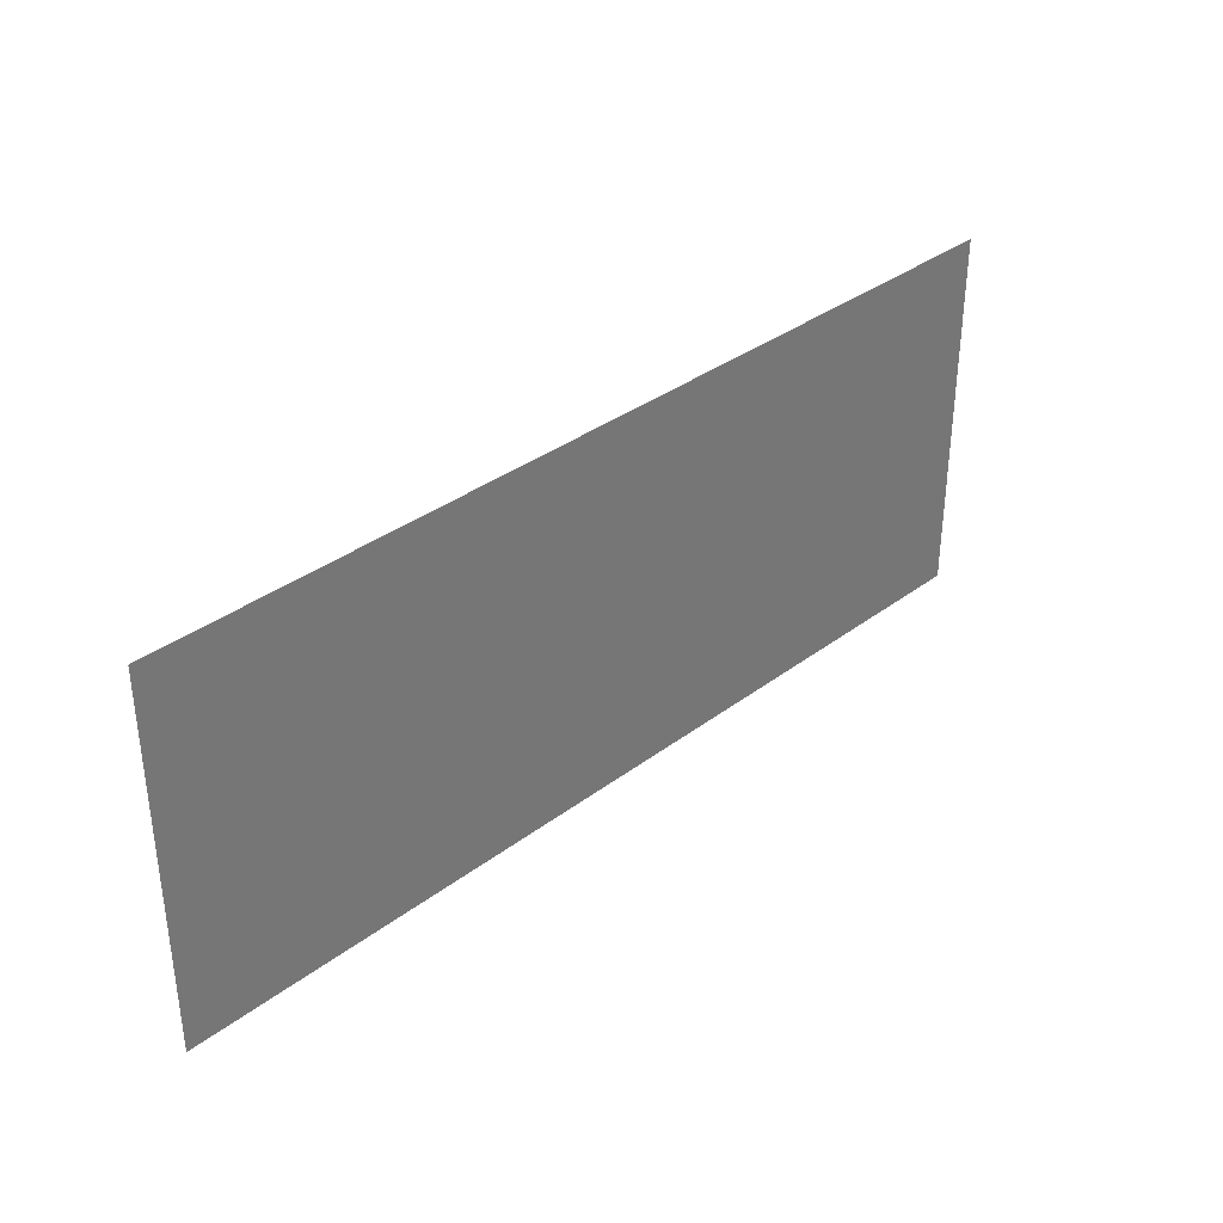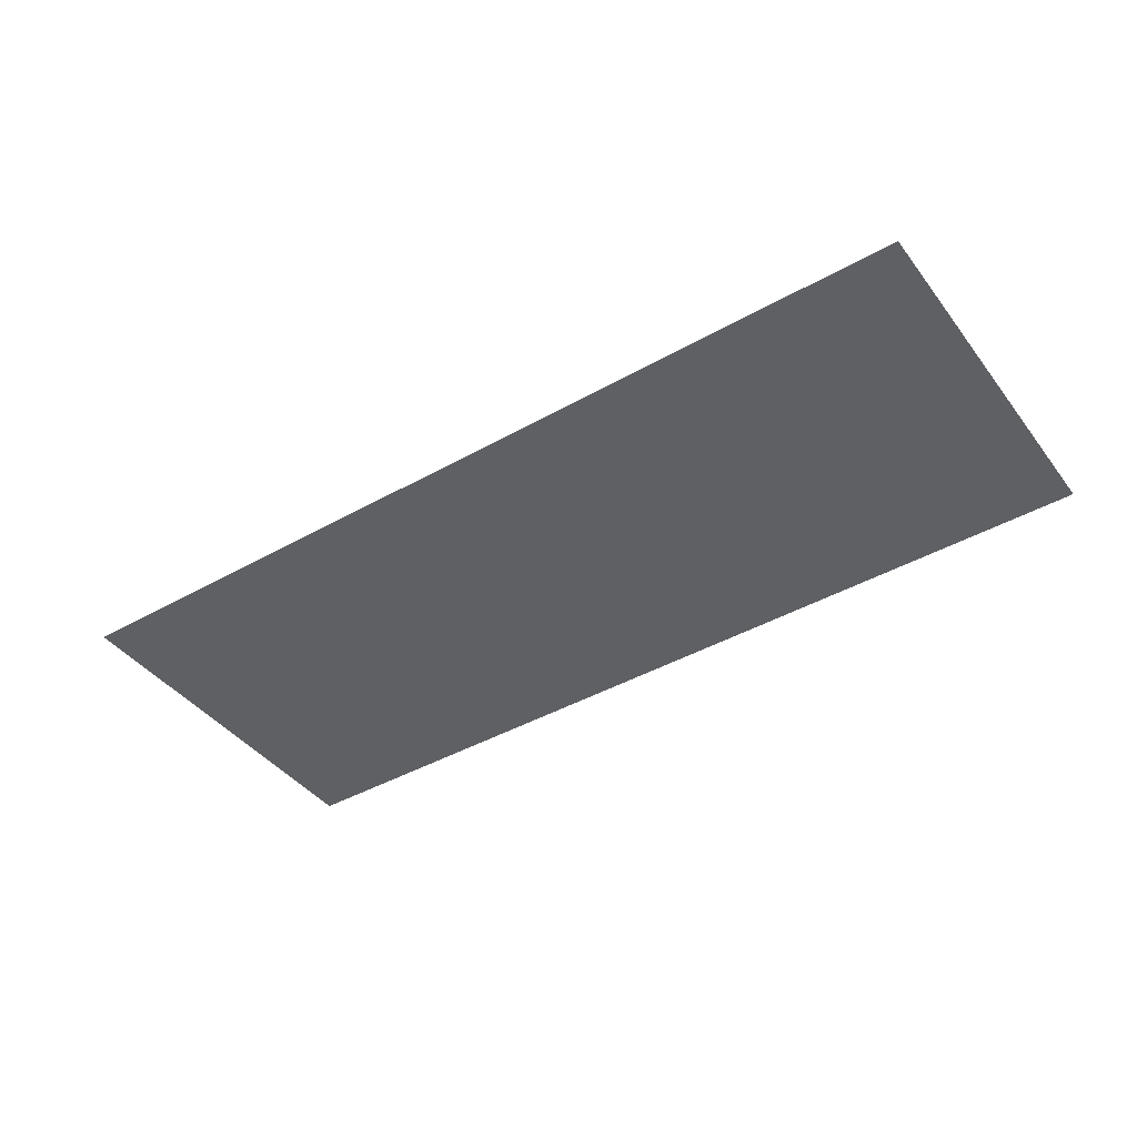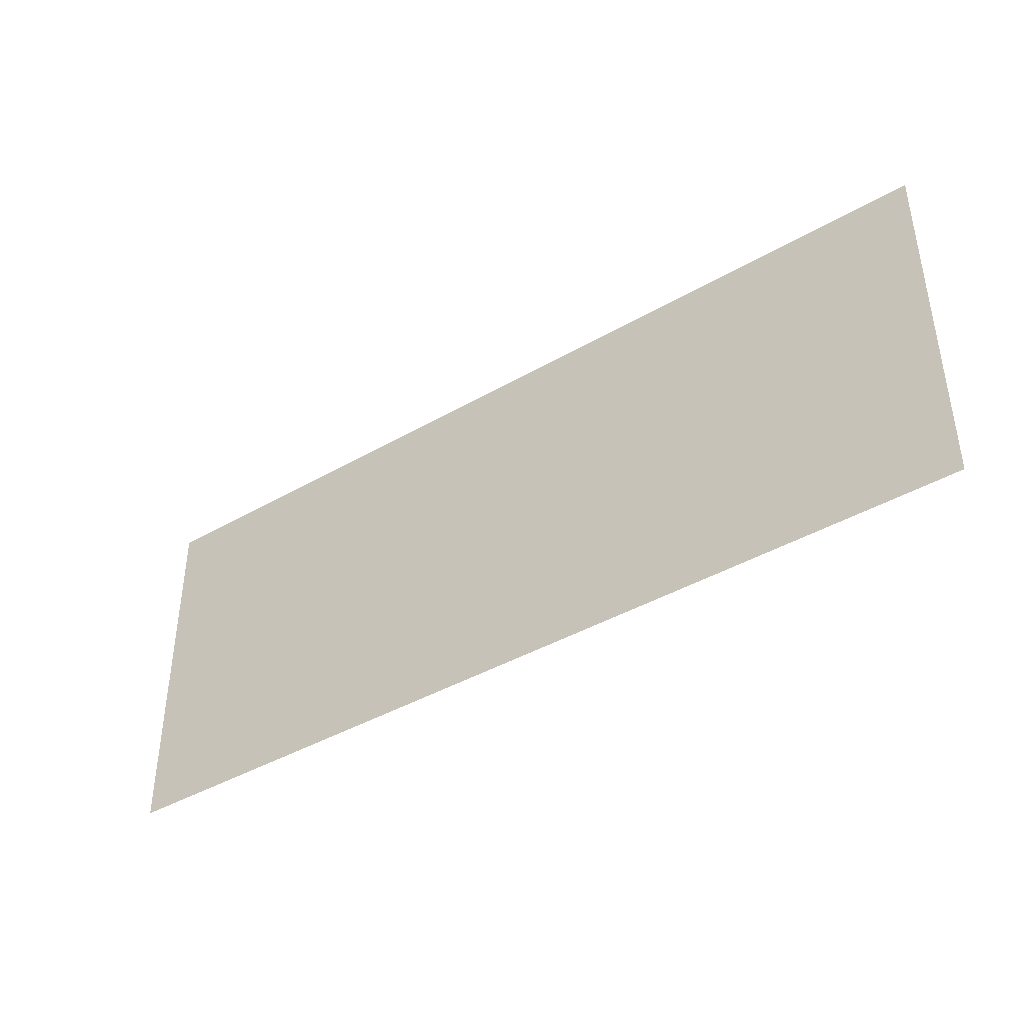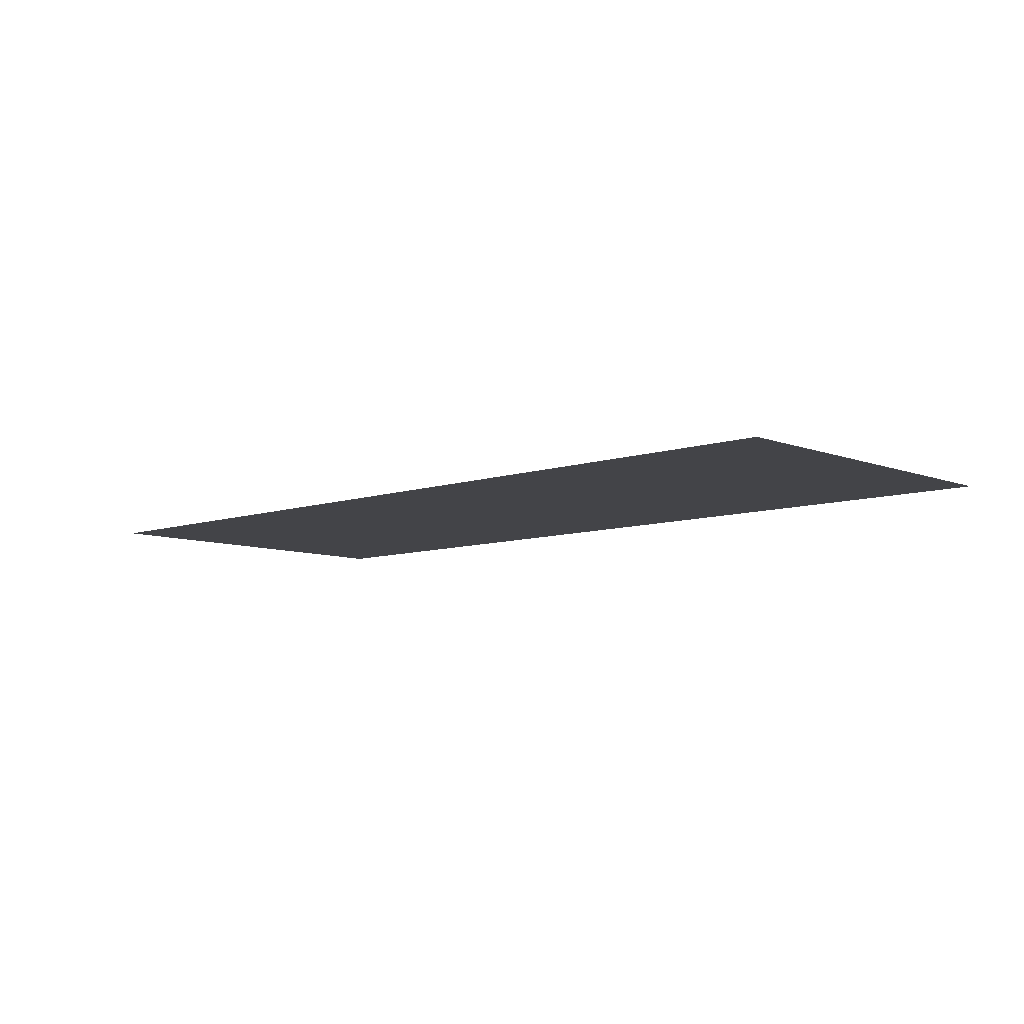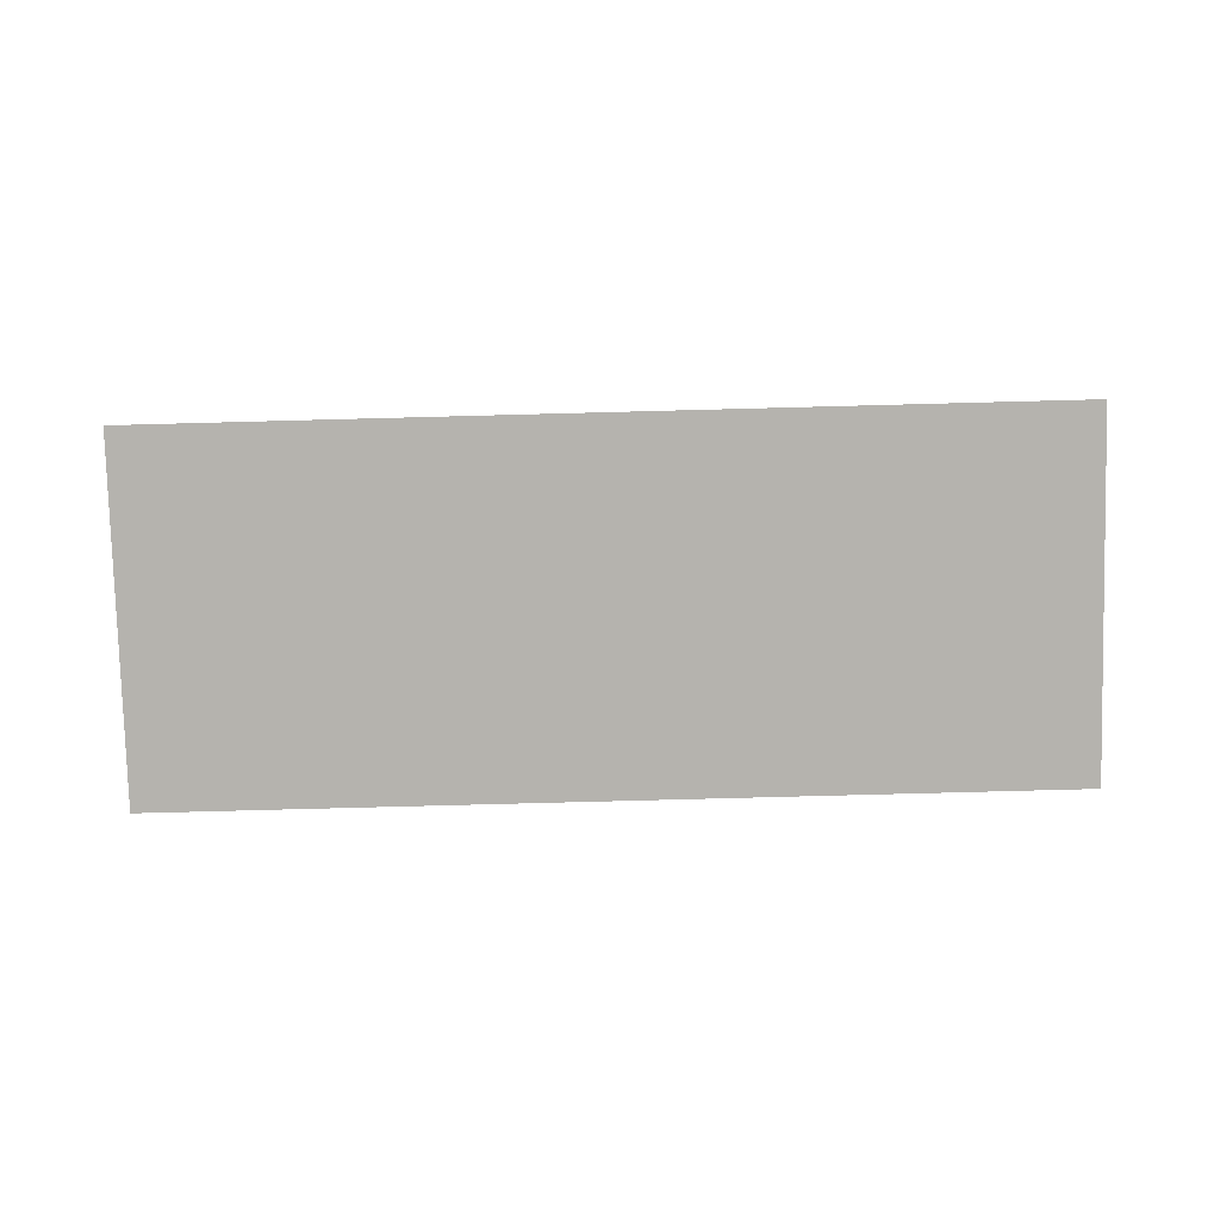
<metadata>
{"format":"obj","ext":"obj","renderer":"f3d","projection":"perspective","resolution":1024,"background":"white","views":[{"elev":35.0,"azim":135.0,"up":"+Z"},{"elev":-42.1,"azim":-145.8,"up":"+Y"},{"elev":-41.1,"azim":35.2,"up":"+Z"},{"elev":-8.2,"azim":-136.7,"up":"+Y"},{"elev":-79.9,"azim":1.5,"up":"+Y"}]}
</metadata>
<code>
v -1.541 0 0
v -1.377 0 0
v -1.486 0 0.2579
v -1.393 0 0.4989
v -1.486 0 0.2579
v -1.323 0 0.2646
v -1.692 0 1.087
v -1.692 0 0.9406
v -1.084 0 0.9406
v -1.486 0 0.2579
v -1.377 0 0
v -1.323 0 0.2646
v -1.231 0 0.5113
v -1.26 0 0.7255
v -1.393 0 0.4989
v -1.26 0 0.7255
v -1.231 0 0.5113
v -1.1 0 0.7409
v -1.231 0 0.5113
v -1.393 0 0.4989
v -1.323 0 0.2646
v -1.1 0 0.7409
v -1.084 0 0.9406
v -1.26 0 0.7255
v -1.084 0 0.9406
v -1.1 0 0.7409
v -0.9304 0 0.9539
v -0.9304 0 0.9539
v -0.9304 0 1.087
v -1.084 0 0.9406
v -1.084 0 0.9406
v -0.9304 0 1.087
v -1.692 0 1.087
v -0.6625 0 0
v -0.4992 0 0
v -0.608 0 0.2579
v -0.5149 0 0.4989
v -0.608 0 0.2579
v -0.445 0 0.2646
v -0.8141 0 1.087
v -0.8141 0 0.9406
v -0.2062 0 0.9406
v -0.608 0 0.2579
v -0.4992 0 0
v -0.445 0 0.2646
v -0.3528 0 0.5113
v -0.3815 0 0.7255
v -0.5149 0 0.4989
v -0.3815 0 0.7255
v -0.3528 0 0.5113
v -0.222 0 0.7409
v -0.3528 0 0.5113
v -0.5149 0 0.4989
v -0.445 0 0.2646
v -0.222 0 0.7409
v -0.2062 0 0.9406
v -0.3815 0 0.7255
v -0.2062 0 0.9406
v -0.222 0 0.7409
v -0.05235 0 0.9539
v -0.05235 0 0.9539
v -0.05235 0 1.087
v -0.2062 0 0.9406
v -0.2062 0 0.9406
v -0.05235 0 1.087
v -0.8141 0 1.087
v 0.5265 0 0.275
v 0.5265 0 0
v 0.6703 0 0
v 0.03985 0 0.275
v 0.5265 0 0.275
v 0.1742 0 0.4032
v 0.525 0 1.087
v 0.03985 0 0.4157
v 0.5265 0 0.9008
v 0.1742 0 0.4032
v 0.03985 0 0.4157
v 0.03985 0 0.275
v 0.03985 0 0.4157
v 0.1742 0 0.4032
v 0.5265 0 0.9008
v 0.1742 0 0.4032
v 0.5265 0 0.275
v 0.5265 0 0.4032
v 0.5265 0 0.275
v 0.6703 0 0.275
v 0.5265 0 0.4032
v 0.6703 0 0.275
v 0.8289 0 0.275
v 0.8289 0 0.4032
v 0.6703 0 0.4032
v 0.5265 0 0.4032
v 0.6703 0 0.275
v 0.5265 0 0.9008
v 0.5265 0 0.4032
v 0.6703 0 0.4032
v 0.6703 0 1.087
v 0.5265 0 0.9008
v 0.6703 0 0.4032
v 0.6703 0 0.4032
v 0.6703 0 0.275
v 0.8289 0 0.4032
v 0.5265 0 0.9008
v 0.6703 0 1.087
v 0.525 0 1.087
v 0.6703 0 0.275
v 0.5265 0 0.275
v 0.6703 0 0
v 1.03 0 0.114
v 1.141 0 0.2051
v 0.9573 0 0.2942
v 1.141 0 0.2051
v 1.03 0 0.114
v 1.213 0 0.1257
v 0.9573 0 0.2942
v 1.1 0 0.3423
v 0.9328 0 0.5422
v 1.1 0 0.3423
v 0.9573 0 0.2942
v 1.141 0 0.2051
v 1.151 0 0.0045
v 1.316 0 -0.03205
v 1.213 0 0.1257
v 1.316 0 0.0992
v 1.213 0 0.1257
v 1.316 0 -0.03205
v 1.316 0 -0.03205
v 1.42 0 0.1255
v 1.316 0 0.0992
v 1.151 0 0.0045
v 1.213 0 0.1257
v 1.03 0 0.114
v 0.9573 0 0.791
v 0.9328 0 0.5422
v 1.1 0 0.7429
v 1.086 0 0.5422
v 0.9328 0 0.5422
v 1.1 0 0.3423
v 1.141 0 0.8809
v 1.03 0 0.9719
v 0.9573 0 0.791
v 1.1 0 0.7429
v 0.9328 0 0.5422
v 1.086 0 0.5422
v 1.213 0 0.9608
v 1.03 0 0.9719
v 1.141 0 0.8809
v 1.151 0 1.082
v 1.213 0 0.9608
v 1.316 0 1.119
v 1.151 0 1.082
v 1.03 0 0.9719
v 1.213 0 0.9608
v 1.141 0 0.8809
v 0.9573 0 0.791
v 1.1 0 0.7429
v 1.492 0 0.2043
v 1.42 0 0.1255
v 1.604 0 0.114
v 1.483 0 0.0045
v 1.42 0 0.1255
v 1.316 0 -0.03205
v 1.678 0 0.2942
v 1.533 0 0.3413
v 1.492 0 0.2043
v 1.604 0 0.114
v 1.42 0 0.1255
v 1.483 0 0.0045
v 1.702 0 0.5422
v 1.533 0 0.3413
v 1.678 0 0.2942
v 1.547 0 0.5422
v 1.702 0 0.5422
v 1.533 0 0.7439
v 1.547 0 0.5422
v 1.533 0 0.3413
v 1.702 0 0.5422
v 1.678 0 0.2942
v 1.492 0 0.2043
v 1.604 0 0.114
v 1.316 0 0.9875
v 1.42 0 0.961
v 1.316 0 1.119
v 1.483 0 1.082
v 1.316 0 1.119
v 1.42 0 0.961
v 1.42 0 0.961
v 1.604 0 0.9722
v 1.483 0 1.082
v 1.316 0 0.9875
v 1.316 0 1.119
v 1.213 0 0.9608
v 1.533 0 0.7439
v 1.678 0 0.7915
v 1.492 0 0.8817
v 1.678 0 0.7915
v 1.533 0 0.7439
v 1.702 0 0.5422
v 1.492 0 0.8817
v 1.604 0 0.9722
v 1.42 0 0.961
v 1.604 0 0.9722
v 1.492 0 0.8817
v 1.678 0 0.7915
v -2 0 -0.4
v -1.541 0 0
v -1.486 0 0.2579
v -1.541 0 0
v -2 0 -0.4
v -1.377 0 0
v -1.377 0 0
v -0.6625 0 0
v -1.323 0 0.2646
v -0.6625 0 0
v -1.377 0 0
v -2 0 -0.4
v -2 0 -0.4
v -0.4992 0 0
v -0.6625 0 0
v -2 0 -0.4
v -1.486 0 0.2579
v -1.692 0 0.9406
v -1.231 0 0.5113
v -1.323 0 0.2646
v -0.608 0 0.2579
v -0.6625 0 0
v -0.608 0 0.2579
v -1.323 0 0.2646
v -1.1 0 0.7409
v -0.608 0 0.2579
v -0.5149 0 0.4989
v -1.692 0 0.9406
v -1.486 0 0.2579
v -1.393 0 0.4989
v -0.445 0 0.2646
v -0.4992 0 0
v 0.03985 0 0.275
v 0.5265 0 0.275
v 0.03985 0 0.275
v 0.5265 0 0
v 0.5265 0 0
v 0.03985 0 0.275
v -0.4992 0 0
v 2 0 -0.4
v 0.6703 0 0
v 0.5265 0 0
v 0.5265 0 0
v -0.4992 0 0
v 2 0 -0.4
v -0.3528 0 0.5113
v -0.445 0 0.2646
v 0.03985 0 0.275
v 0.03985 0 0.4157
v -0.3528 0 0.5113
v 0.03985 0 0.275
v 0.6703 0 0
v 0.8289 0 0.275
v 0.6703 0 0.275
v 2 0 -0.4
v -0.4992 0 0
v -2 0 -0.4
v 0.5265 0 0.4032
v 0.5265 0 0.9008
v 0.1742 0 0.4032
v -1.084 0 0.9406
v -1.692 0 0.9406
v -1.26 0 0.7255
v -1.692 0 0.9406
v -1.393 0 0.4989
v -1.26 0 0.7255
v -0.9304 0 0.9539
v -1.1 0 0.7409
v -0.8141 0 0.9406
v -2 0 1.2
v -2 0 -0.4
v -1.692 0 0.9406
v -2 0 1.2
v -1.692 0 1.087
v -0.9304 0 1.087
v -1.692 0 1.087
v -2 0 1.2
v -1.692 0 0.9406
v -0.9304 0 1.087
v -0.9304 0 0.9539
v -0.8141 0 1.087
v -2 0 1.2
v -0.9304 0 1.087
v -0.8141 0 1.087
v -1.231 0 0.5113
v -0.608 0 0.2579
v -1.1 0 0.7409
v -0.2062 0 0.9406
v -0.8141 0 0.9406
v -0.3815 0 0.7255
v -0.8141 0 0.9406
v -0.5149 0 0.4989
v -0.3815 0 0.7255
v 0.03985 0 0.4157
v -0.222 0 0.7409
v -0.3528 0 0.5113
v -1.1 0 0.7409
v -0.5149 0 0.4989
v -0.8141 0 0.9406
v -0.222 0 0.7409
v 0.03985 0 0.4157
v -0.05235 0 0.9539
v -0.05235 0 0.9539
v 0.525 0 1.087
v -0.05235 0 1.087
v -0.05235 0 0.9539
v 0.03985 0 0.4157
v 0.525 0 1.087
v -2 0 1.2
v -0.05235 0 1.087
v 2 0 1.2
v -0.8141 0 1.087
v -0.05235 0 1.087
v -2 0 1.2
v -0.8141 0 0.9406
v -0.8141 0 1.087
v -0.9304 0 0.9539
v 2 0 1.2
v -0.05235 0 1.087
v 0.525 0 1.087
v 0.9573 0 0.2942
v 0.8289 0 0.275
v 1.03 0 0.114
v 0.8289 0 0.275
v 0.6703 0 0
v 1.03 0 0.114
v 0.6703 0 0.4032
v 0.8289 0 0.4032
v 0.9328 0 0.5422
v 0.9573 0 0.2942
v 0.9328 0 0.5422
v 0.8289 0 0.4032
v 0.8289 0 0.275
v 0.9573 0 0.2942
v 0.8289 0 0.4032
v 0.6703 0 1.087
v 0.6703 0 0.4032
v 0.9573 0 0.791
v 1.141 0 0.2051
v 1.533 0 0.3413
v 1.1 0 0.3423
v 0.6703 0 0
v 1.151 0 0.0045
v 1.03 0 0.114
v 1.483 0 0.0045
v 2 0 -0.4
v 1.604 0 0.114
v 2 0 -0.4
v 1.483 0 0.0045
v 1.316 0 -0.03205
v 1.604 0 0.114
v 2 0 -0.4
v 1.678 0 0.2942
v 1.151 0 0.0045
v 0.6703 0 0
v 1.316 0 -0.03205
v 1.492 0 0.2043
v 1.141 0 0.2051
v 1.316 0 0.0992
v 1.492 0 0.2043
v 1.316 0 0.0992
v 1.42 0 0.1255
v 1.547 0 0.5422
v 1.1 0 0.3423
v 1.533 0 0.3413
v 1.533 0 0.3413
v 1.141 0 0.2051
v 1.492 0 0.2043
v 1.141 0 0.2051
v 1.213 0 0.1257
v 1.316 0 0.0992
v 2 0 -0.4
v 1.702 0 0.5422
v 1.678 0 0.2942
v 0.6703 0 0
v 2 0 -0.4
v 1.316 0 -0.03205
v 1.492 0 0.8817
v 1.316 0 0.9875
v 1.141 0 0.8809
v 1.533 0 0.7439
v 1.141 0 0.8809
v 1.1 0 0.7429
v 0.6703 0 1.087
v 1.03 0 0.9719
v 1.151 0 1.082
v 1.03 0 0.9719
v 0.6703 0 1.087
v 0.9573 0 0.791
v 1.316 0 0.9875
v 1.213 0 0.9608
v 1.141 0 0.8809
v 0.6703 0 1.087
v 1.151 0 1.082
v 1.316 0 1.119
v 1.1 0 0.7429
v 1.086 0 0.5422
v 1.547 0 0.5422
v 1.492 0 0.8817
v 1.141 0 0.8809
v 1.533 0 0.7439
v 1.678 0 0.7915
v 1.702 0 0.5422
v 2 0 1.2
v 1.492 0 0.8817
v 1.42 0 0.961
v 1.316 0 0.9875
v 1.483 0 1.082
v 1.604 0 0.9722
v 2 0 1.2
v 2 0 1.2
v 1.604 0 0.9722
v 1.678 0 0.7915
v 1.483 0 1.082
v 2 0 1.2
v 1.316 0 1.119
v 2 0 1.2
v 0.525 0 1.087
v 1.316 0 1.119
v 1.702 0 0.5422
v 2 0 -0.4
v 2 0 1.2
v 1.1 0 0.7429
v 1.547 0 0.5422
v 1.533 0 0.7439
v 1.086 0 0.5422
v 1.1 0 0.3423
v 1.547 0 0.5422
v 1.316 0 1.119
v 0.525 0 1.087
v 0.6703 0 1.087
v 0.9328 0 0.5422
v 0.9573 0 0.791
v 0.6703 0 0.4032
g mesh6883926
f 1 2 3
f 4 5 6
f 7 8 9
f 10 11 12
f 13 14 15
f 16 17 18
f 19 20 21
f 22 23 24
f 25 26 27
f 28 29 30
f 31 32 33
f 34 35 36
f 37 38 39
f 40 41 42
f 43 44 45
f 46 47 48
f 49 50 51
f 52 53 54
f 55 56 57
f 58 59 60
f 61 62 63
f 64 65 66
f 67 68 69
f 70 71 72
f 73 74 75
f 76 77 78
f 79 80 81
f 82 83 84
f 85 86 87
f 88 89 90
f 91 92 93
f 94 95 96
f 97 98 99
f 100 101 102
f 103 104 105
f 106 107 108
f 109 110 111
f 112 113 114
f 115 116 117
f 118 119 120
f 121 122 123
f 124 125 126
f 127 128 129
f 130 131 132
f 133 134 135
f 136 137 138
f 139 140 141
f 142 143 144
f 145 146 147
f 148 149 150
f 151 152 153
f 154 155 156
f 157 158 159
f 160 161 162
f 163 164 165
f 166 167 168
f 169 170 171
f 172 173 174
f 175 176 177
f 178 179 180
f 181 182 183
f 184 185 186
f 187 188 189
f 190 191 192
f 193 194 195
f 196 197 198
f 199 200 201
f 202 203 204
f 205 206 207
f 208 209 210
f 211 212 213
f 214 215 216
f 217 218 219
f 220 221 222
f 223 224 225
f 226 227 228
f 229 230 231
f 232 233 234
f 235 236 237
f 238 239 240
f 241 242 243
f 244 245 246
f 247 248 249
f 250 251 252
f 253 254 255
f 256 257 258
f 259 260 261
f 262 263 264
f 265 266 267
f 268 269 270
f 271 272 273
f 274 275 276
f 277 278 279
f 280 281 282
f 283 284 285
f 286 287 288
f 289 290 291
f 292 293 294
f 295 296 297
f 298 299 300
f 301 302 303
f 304 305 306
f 307 308 309
f 310 311 312
f 313 314 315
f 316 317 318
f 319 320 321
f 322 323 324
f 325 326 327
f 328 329 330
f 331 332 333
f 334 335 336
f 337 338 339
f 340 341 342
f 343 344 345
f 346 347 348
f 349 350 351
f 352 353 354
f 355 356 357
f 358 359 360
f 361 362 363
f 364 365 366
f 367 368 369
f 370 371 372
f 373 374 375
f 376 377 378
f 379 380 381
f 382 383 384
f 385 386 387
f 388 389 390
f 391 392 393
f 394 395 396
f 397 398 399
f 400 401 402
f 403 404 405
f 406 407 408
f 409 410 411
f 412 413 414
f 415 416 417
f 418 419 420
f 421 422 423
f 424 425 426
f 427 428 429
f 430 431 432
f 433 434 435
f 436 437 438

</code>
